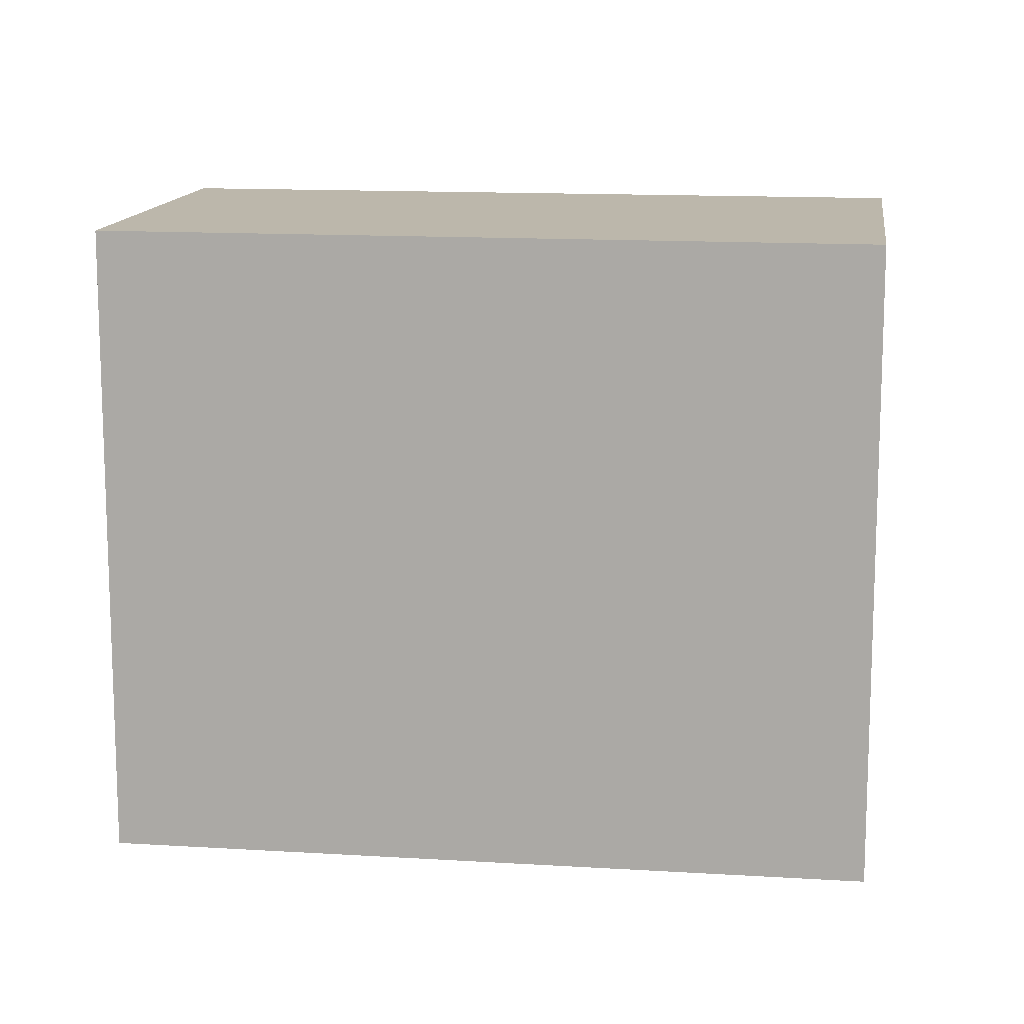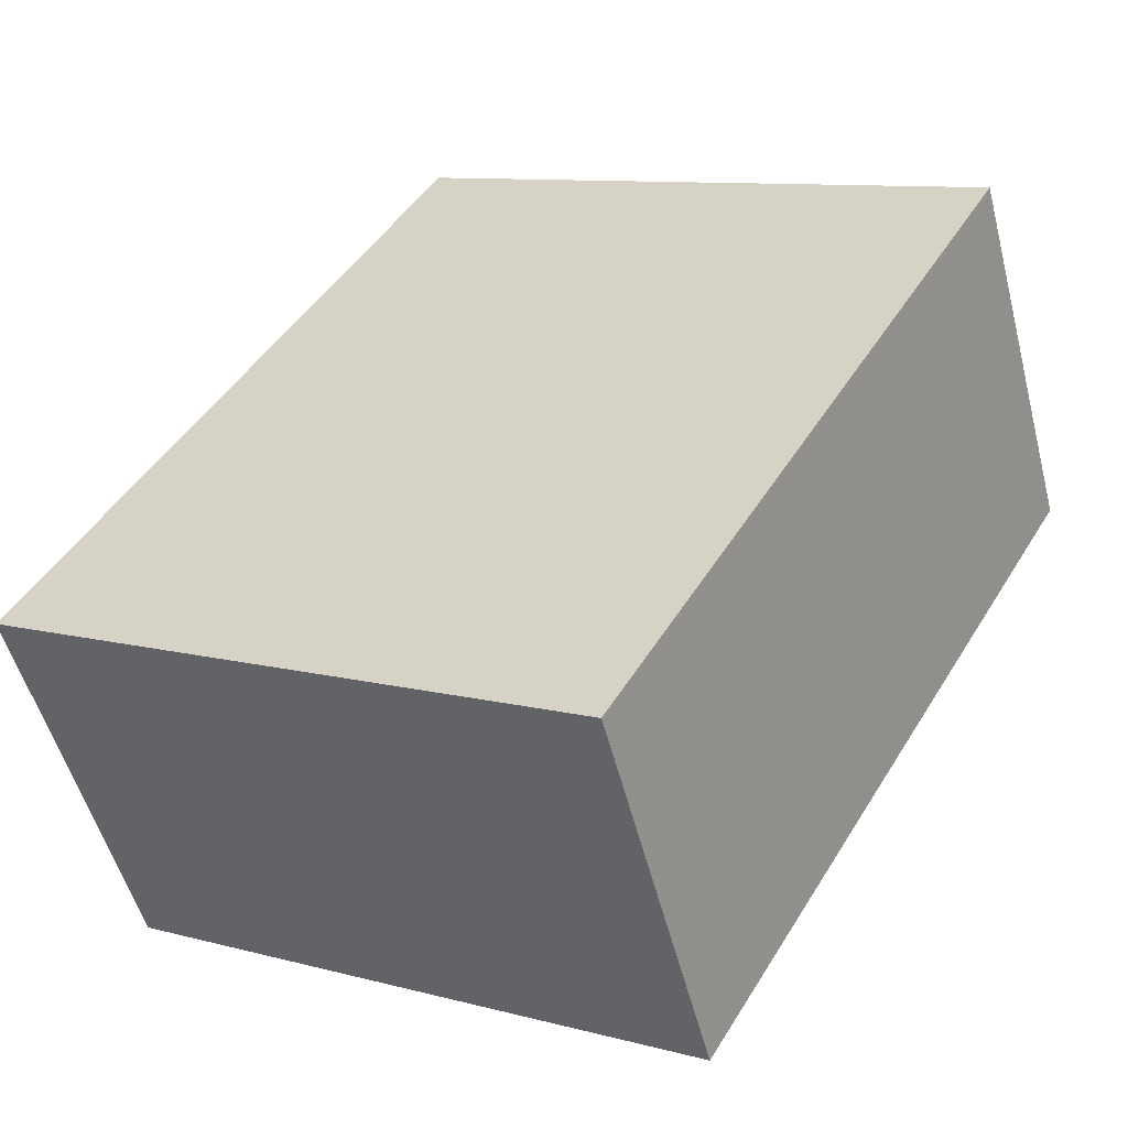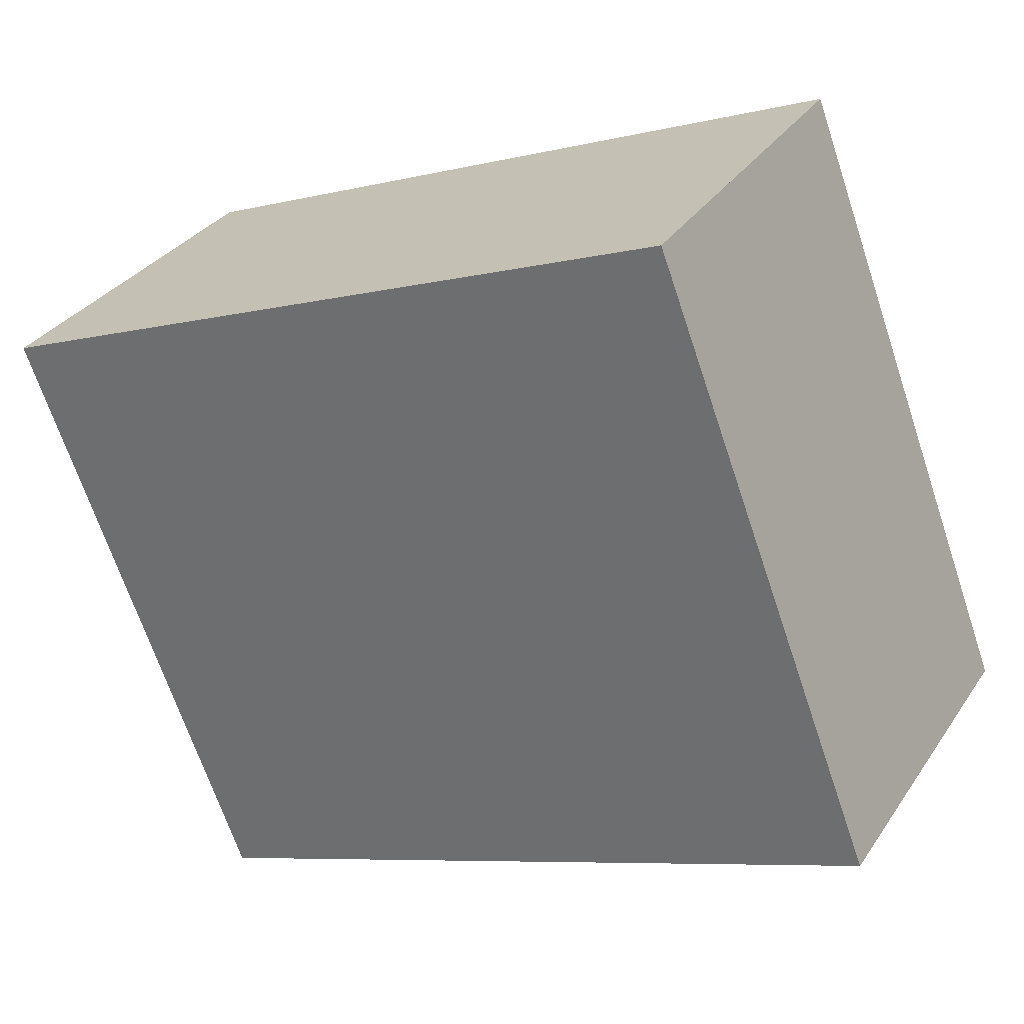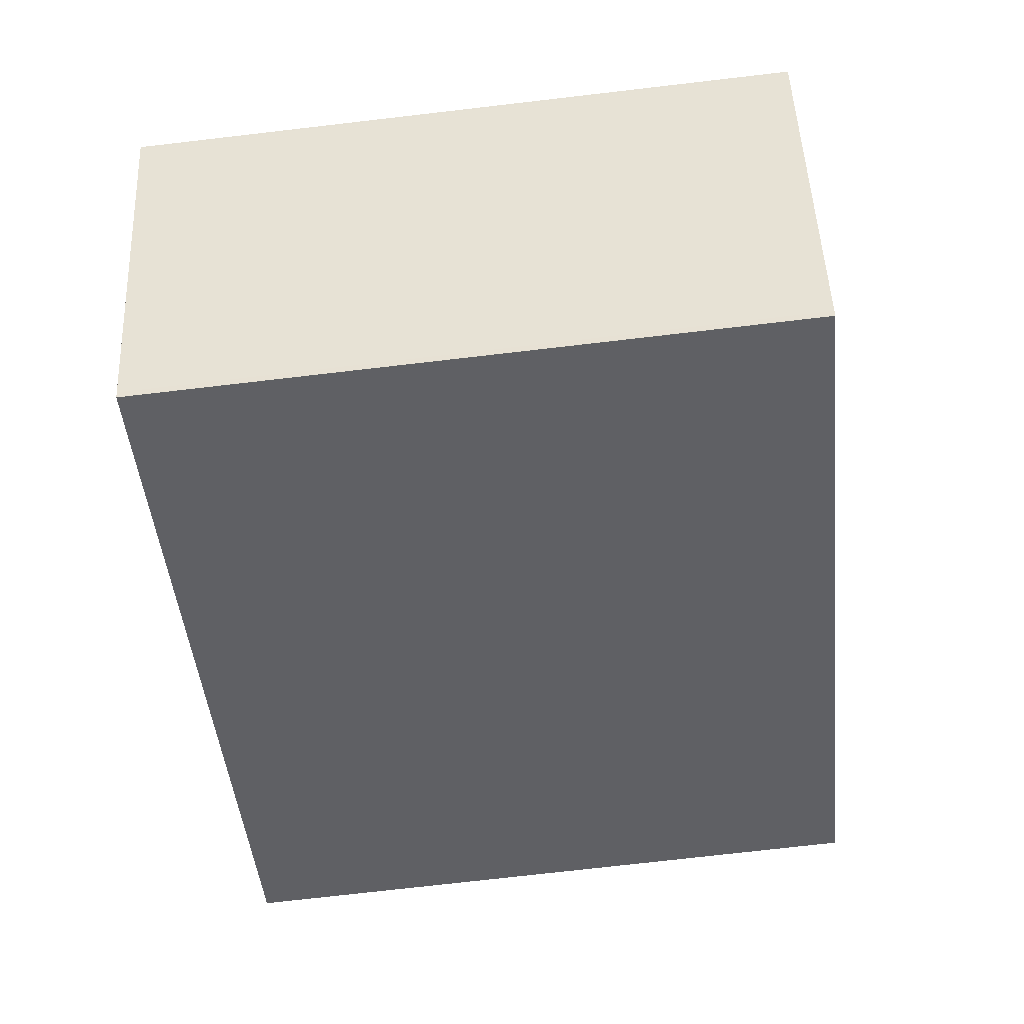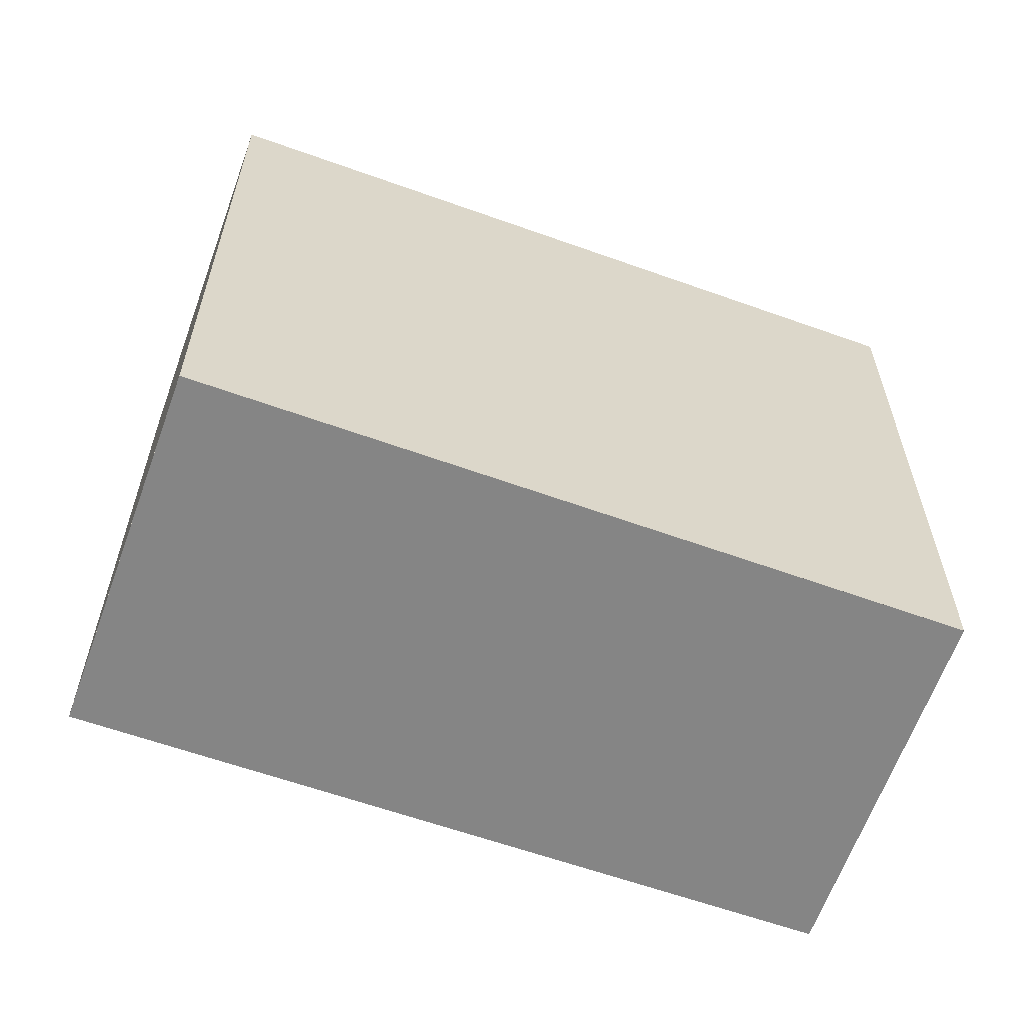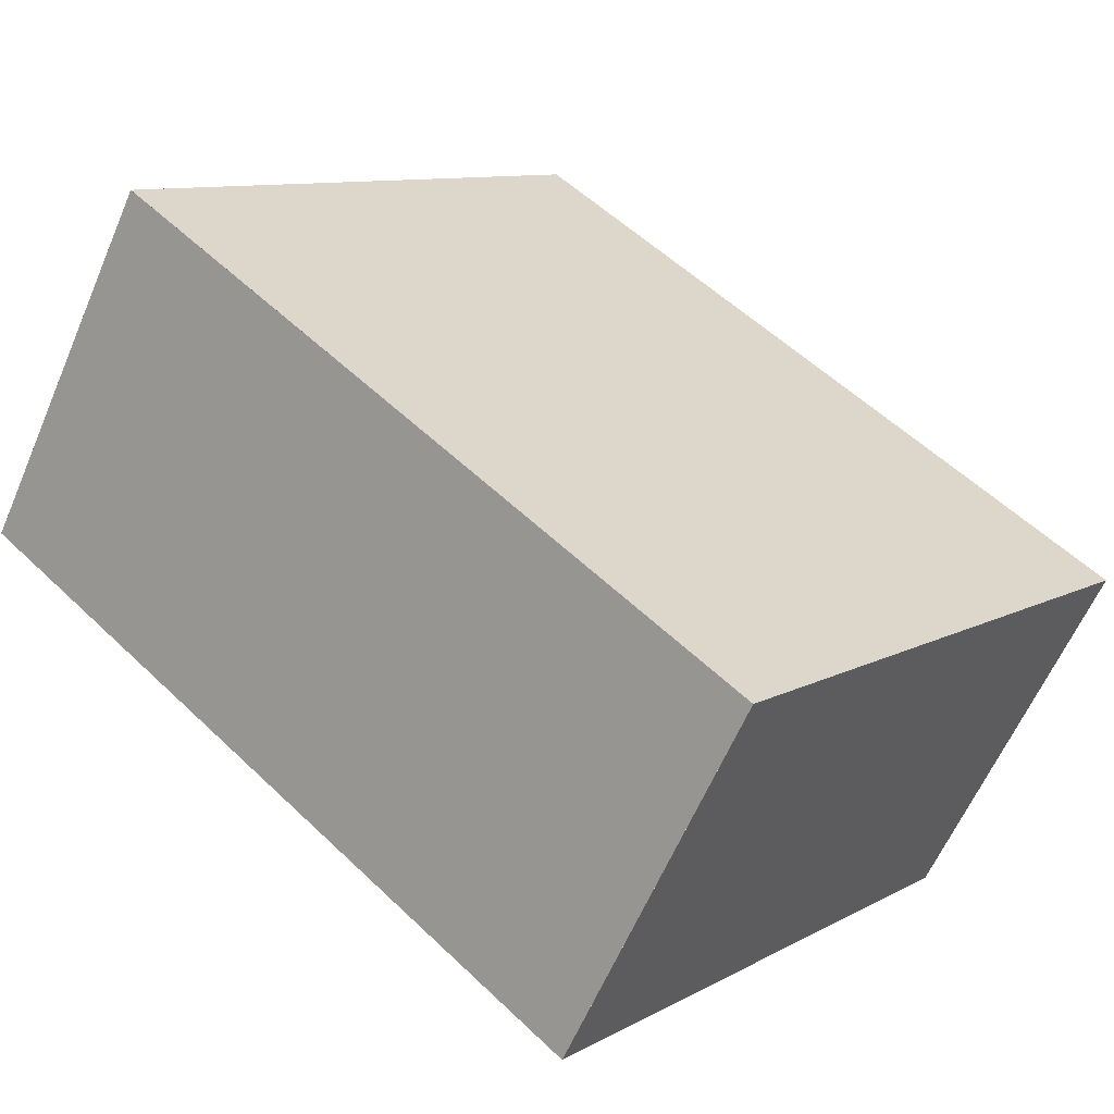
<metadata>
{"format":"obj","ext":"obj","renderer":"f3d","projection":"perspective","resolution":1024,"background":"white","views":[{"elev":12.6,"azim":37.8,"up":"+Z"},{"elev":9.9,"azim":-55.7,"up":"+Y"},{"elev":-68.5,"azim":-161.5,"up":"+Y"},{"elev":-74.5,"azim":-83.4,"up":"+Y"},{"elev":-61.8,"azim":-170.2,"up":"+Z"},{"elev":10.0,"azim":-143.8,"up":"+Y"}]}
</metadata>
<code>
v -2.344 -2112 3.192
v -3.258 -2110 3.247
v 0.05469 -2108 3.235
v 1 -2110 3.179
v 0.9361 -2110 3.18
v -0.009075 -2108 3.235
v 0.9115 -2110 3.181
v -2.36 -2112 3.193
v 0.9753 -2110 3.181
v -3.252 -2110 3.246
v 0.004193 -2108 3.234
v 0.0681 -2108 3.234
v -3.252 -2110 3.247
v -3.246 -2110 3.246
v -2.355 -2111 3.193
v -2.338 -2112 3.192
v -2.36 -2112 3.193
v -2.344 -2112 3.192
v -2.344 -2112 0
v -2.36 -2112 0
v -3.252 -2110 3.247
v -3.258 -2110 3.247
v -3.258 -2110 0
v -3.252 -2110 0
v 0.0681 -2108 3.234
v 0.05469 -2108 3.235
v 0.05469 -2108 0
v 0.0681 -2108 -4.441e-16
v 0.9361 -2110 3.18
v 1 -2110 3.179
v 1 -2110 0
v 0.9361 -2110 0
v -2.338 -2112 3.192
v 0.9361 -2110 3.18
v 0.9361 -2110 0
v -2.338 -2112 0
v 0.05469 -2108 3.235
v -0.009075 -2108 3.235
v -0.009075 -2108 0
v 0.05469 -2108 0
v -3.252 -2110 3.246
v -2.36 -2112 3.193
v -2.36 -2112 0
v -3.252 -2110 0
v 1 -2110 3.179
v 0.9753 -2110 3.181
v 0.9753 -2110 4.441e-16
v 1 -2110 0
v -3.258 -2110 3.247
v -3.252 -2110 3.246
v -3.252 -2110 0
v -3.258 -2110 0
v 0.9753 -2110 3.181
v 0.0681 -2108 3.234
v 0.0681 -2108 -4.441e-16
v 0.9753 -2110 4.441e-16
v -0.009075 -2108 3.235
v -3.252 -2110 3.247
v -3.252 -2110 0
v -0.009075 -2108 0
v -2.344 -2112 3.192
v -2.338 -2112 3.192
v -2.338 -2112 0
v -2.344 -2112 0
v -2.344 -2112 0
v -3.258 -2110 0
v 0.05469 -2108 0
v 1 -2110 0
f 12 9 7 11
f 15 8 10 14
f 16 1 8 15
f 9 4 5 7
f 14 10 2 13
f 11 6 3 12
f 13 6 11 14
f 14 11 7 15
f 15 7 5 16
f 18 19 20 17
f 22 23 24 21
f 26 27 28 25
f 30 31 32 29
f 34 35 36 33
f 38 39 40 37
f 42 43 44 41
f 46 47 48 45
f 50 51 52 49
f 54 55 56 53
f 58 59 60 57
f 62 63 64 61
f 66 67 68 65

</code>
